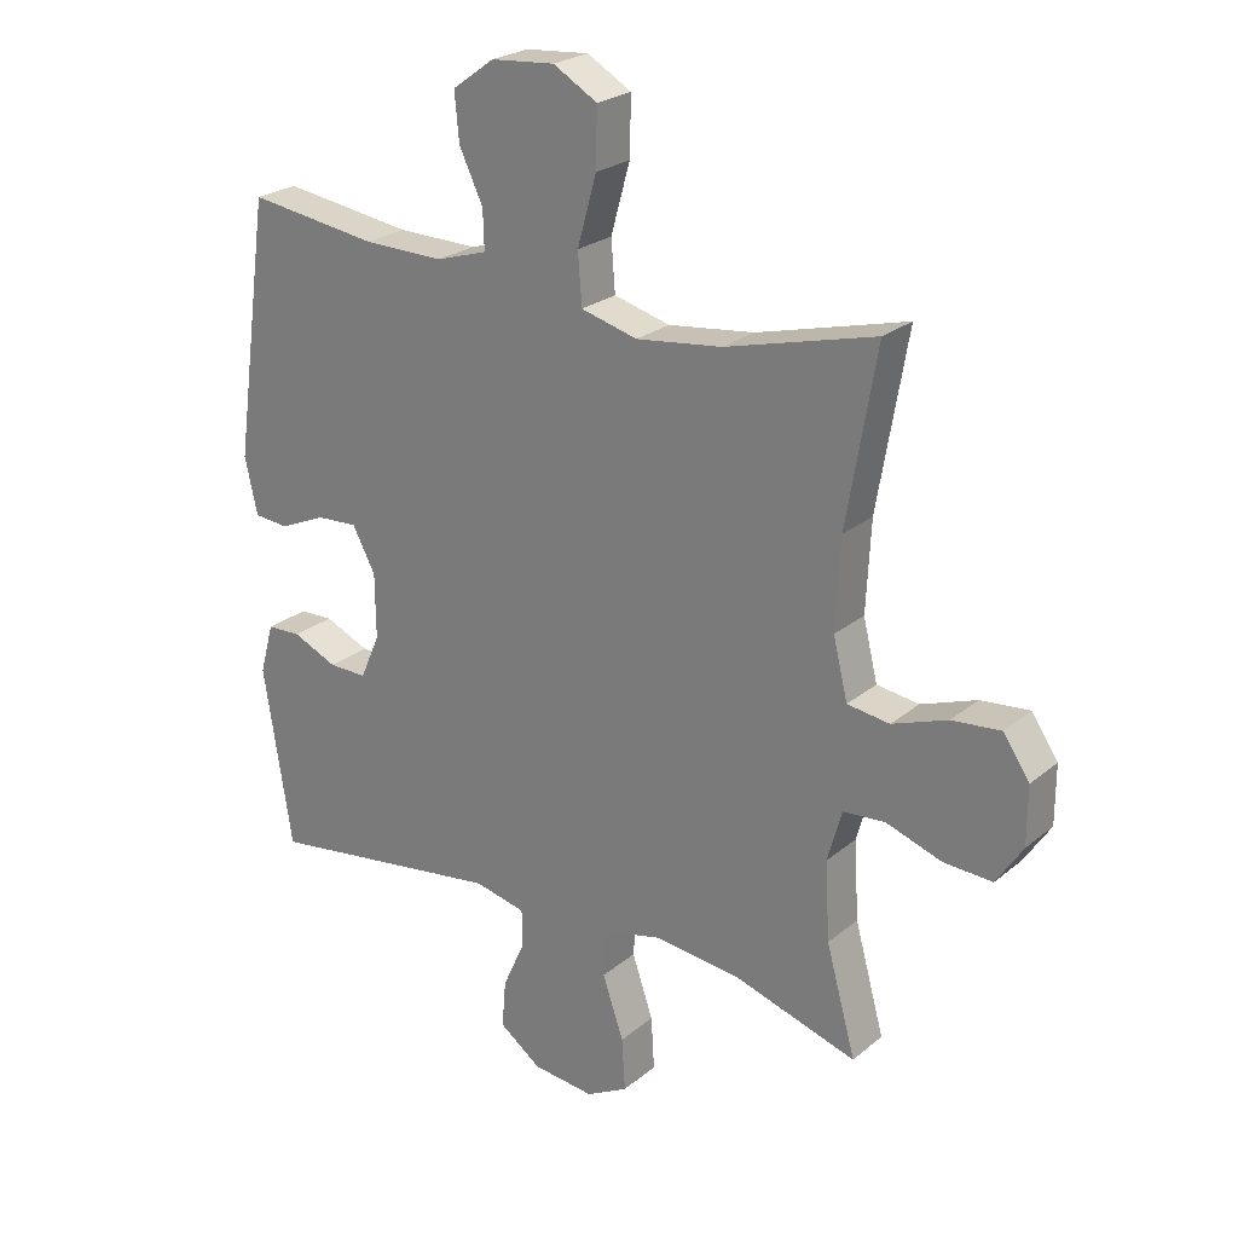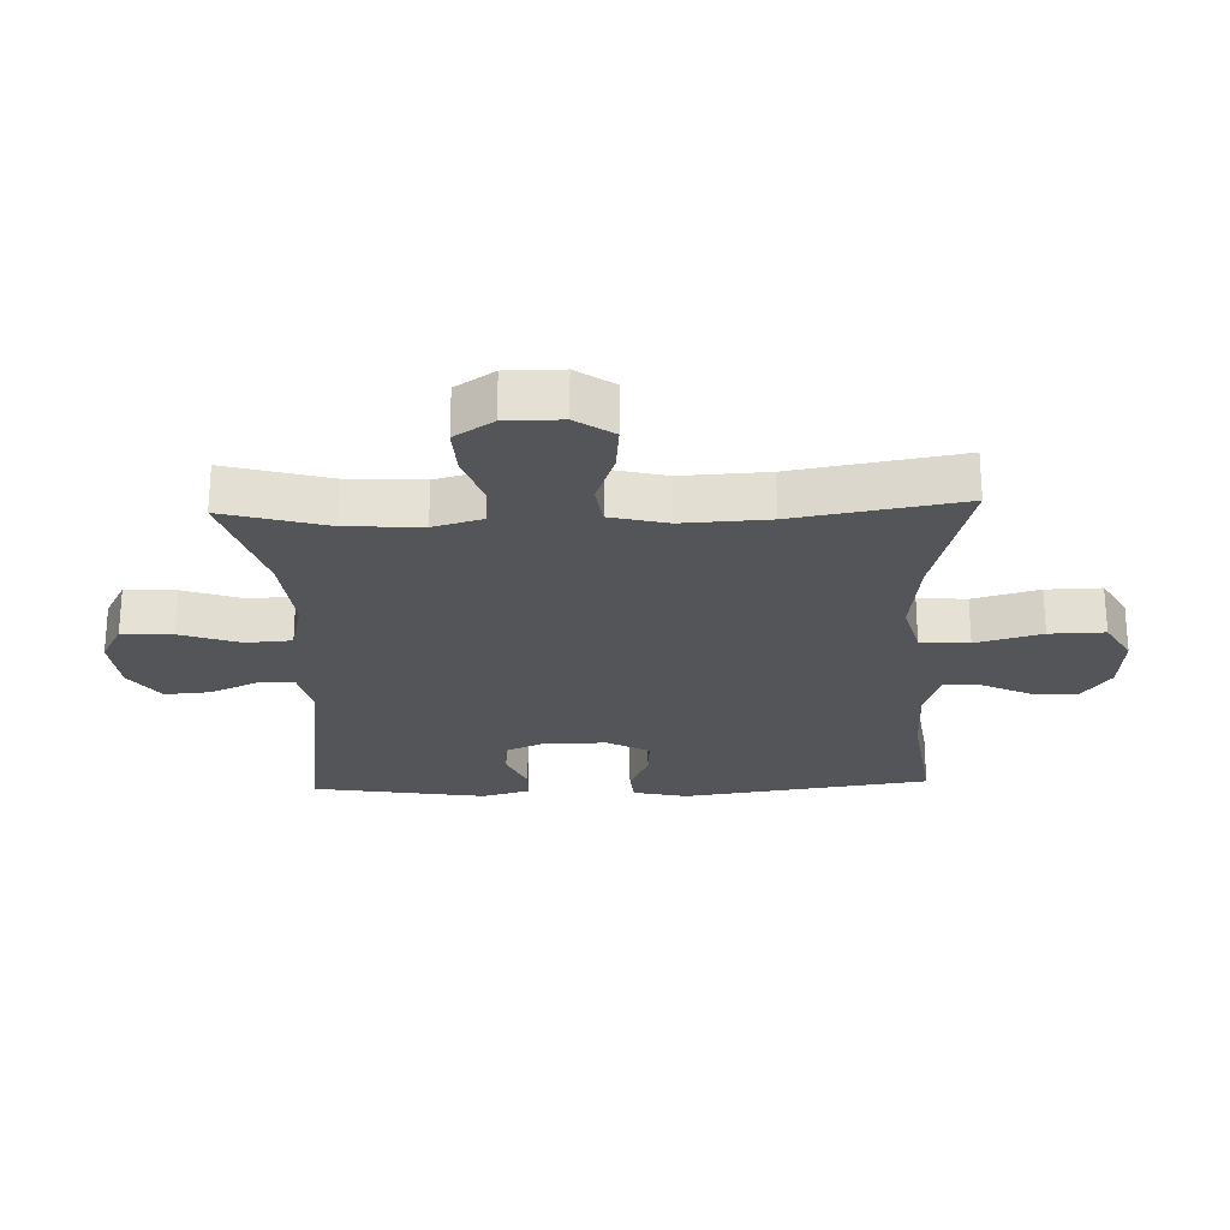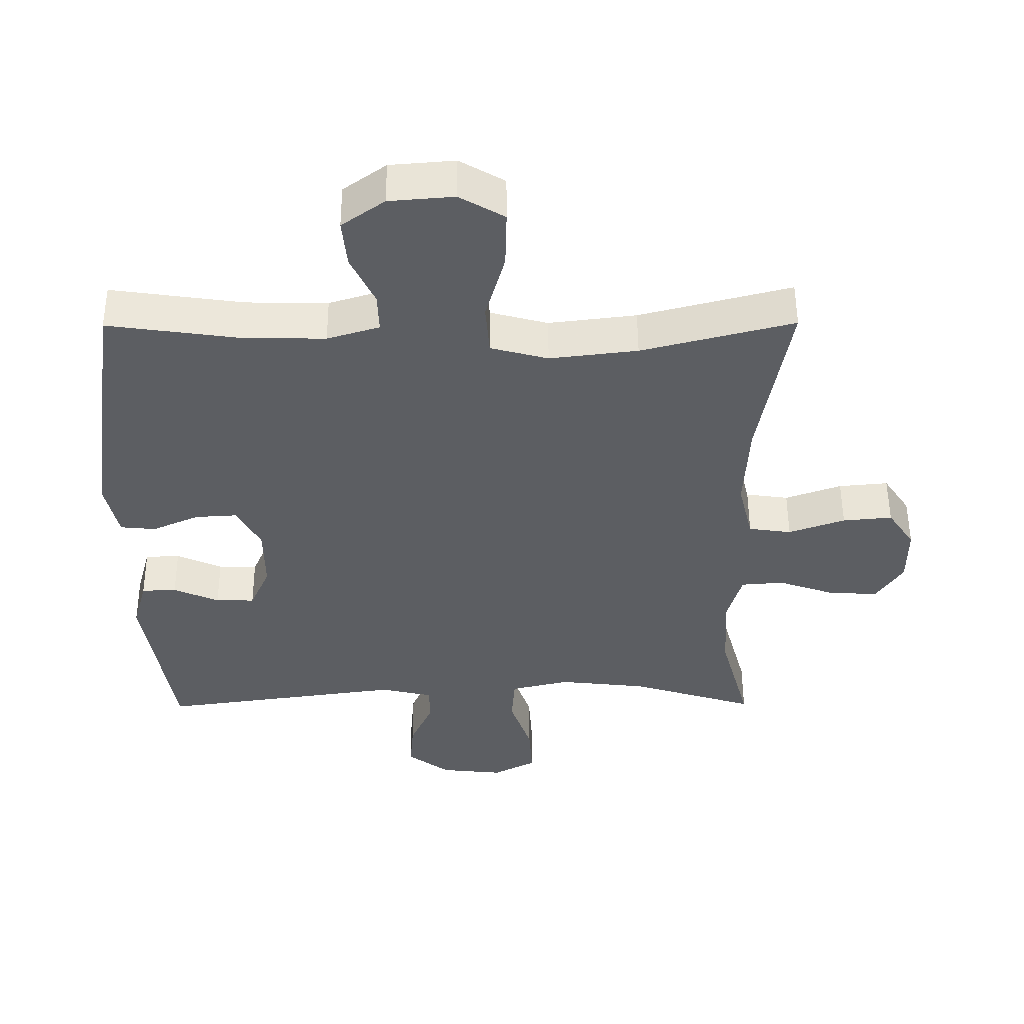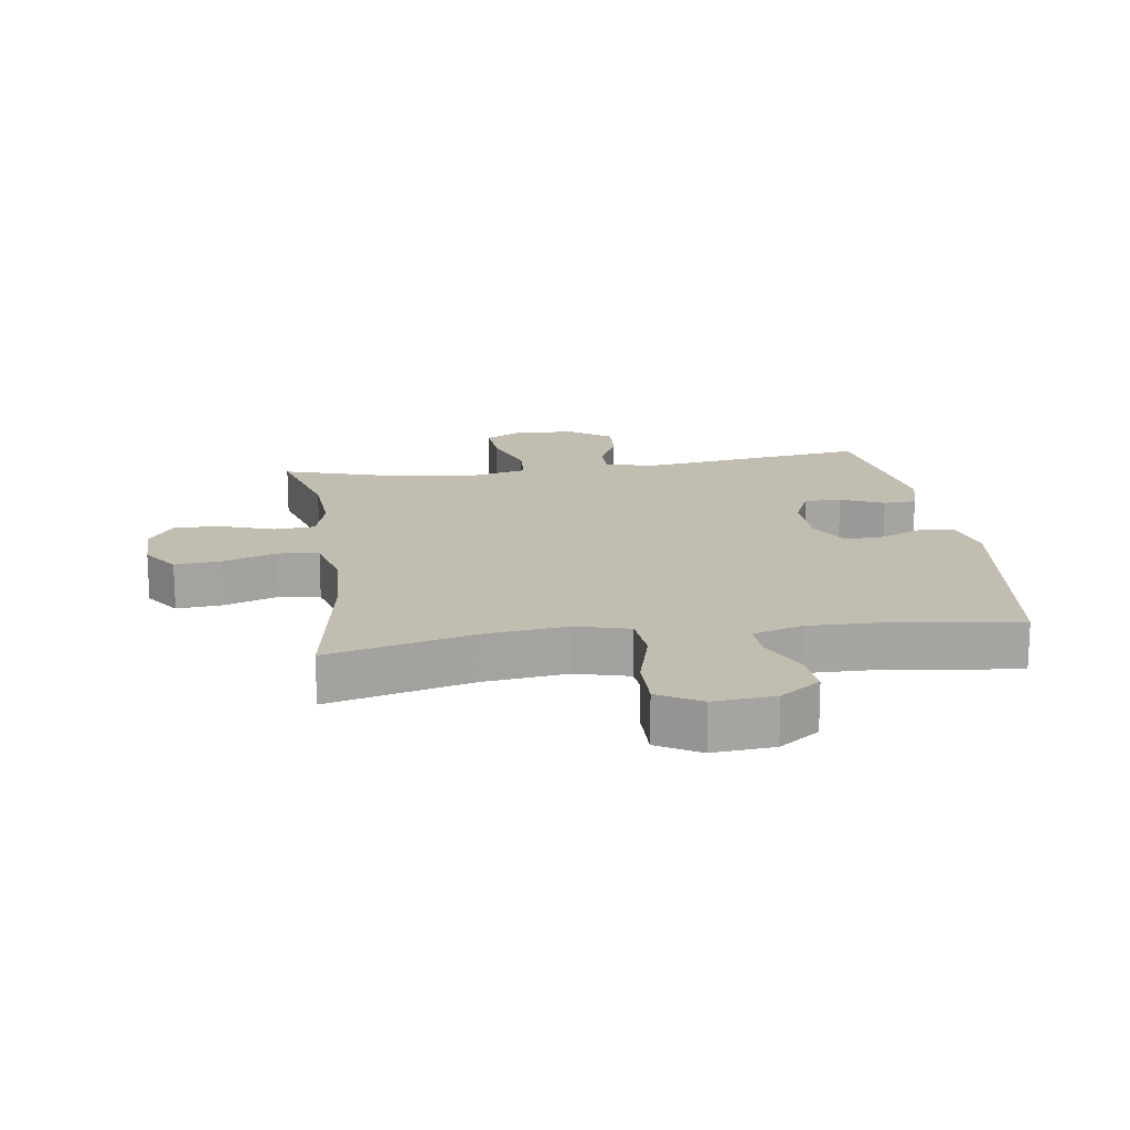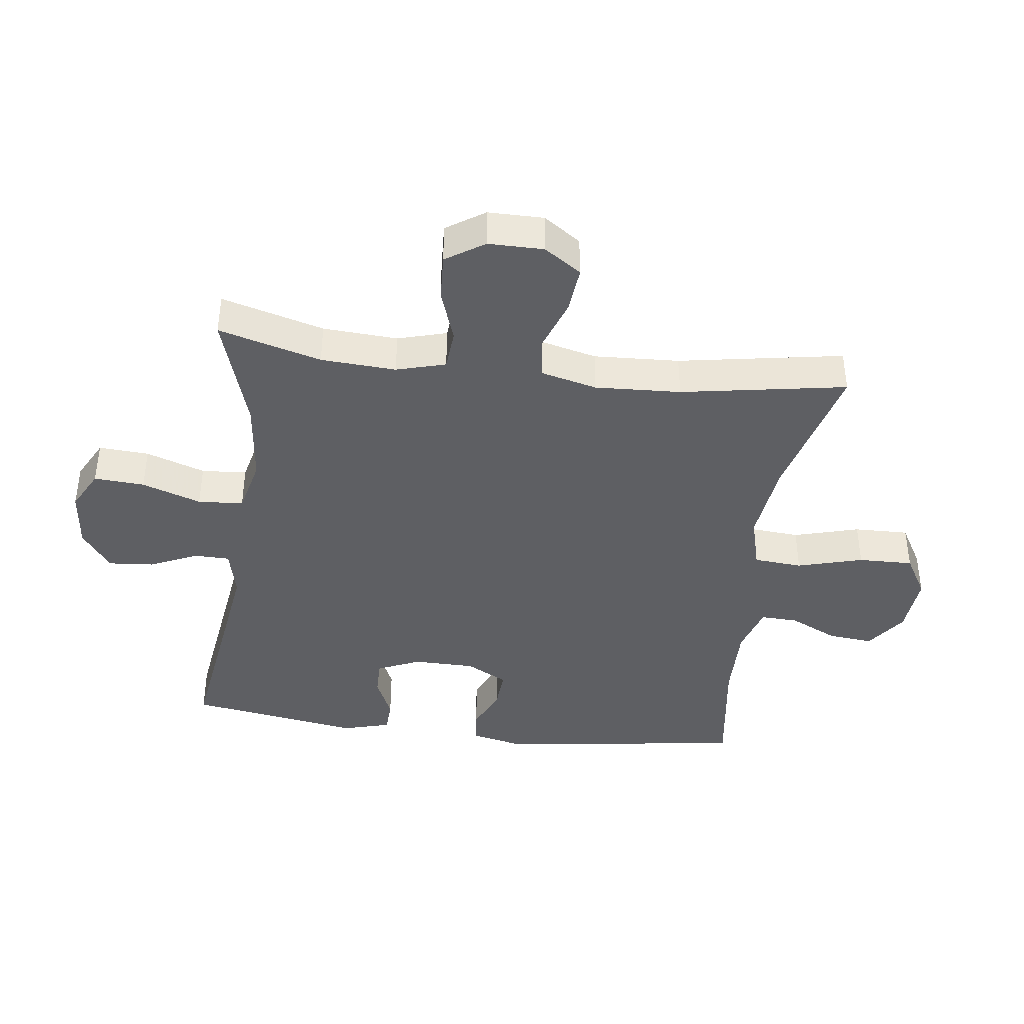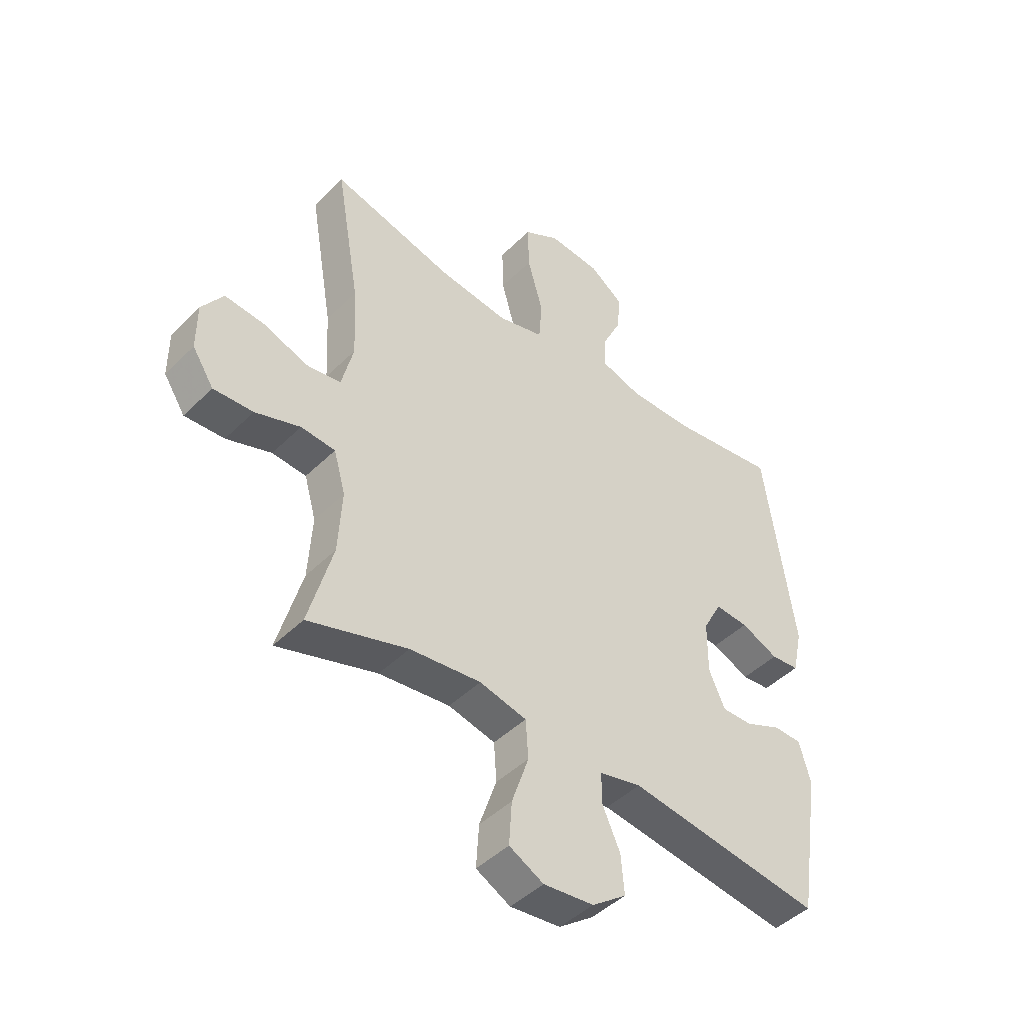
<metadata>
{"format":"obj","ext":"obj","renderer":"f3d","projection":"perspective","resolution":1024,"background":"white","views":[{"elev":24.1,"azim":-143.2,"up":"+Z"},{"elev":-24.7,"azim":-88.0,"up":"+Y"},{"elev":52.2,"azim":179.7,"up":"+Z"},{"elev":16.7,"azim":-8.4,"up":"+Y"},{"elev":-40.7,"azim":-97.3,"up":"+Y"},{"elev":-45.4,"azim":-41.6,"up":"+Z"}]}
</metadata>
<code>
v 0.5 0.07 -0.5
v 0.136 0.07 -0.449
v 0.058 0.07 -0.467
v 0.057 0.07 -0.523
v 0.091 0.07 -0.599
v 0.097 0.07 -0.671
v 0.033 0.07 -0.718
v -0.061 0.07 -0.728
v -0.125 0.07 -0.694
v -0.12 0.07 -0.614
v -0.088 0.07 -0.52
v -0.093 0.07 -0.448
v -0.181 0.07 -0.427
v -0.314 0.07 -0.442
v -0.5 0.07 -0.5
v -0.455 0.07 -0.337
v -0.448 0.07 -0.218
v -0.47 0.07 -0.14
v -0.534 0.07 -0.135
v -0.618 0.07 -0.164
v -0.692 0.07 -0.168
v -0.732 0.07 -0.107
v -0.732 0.07 -0.019
v -0.692 0.07 0.04
v -0.618 0.07 0.033
v -0.534 0.07 0.003
v -0.47 0.07 0.012
v -0.448 0.07 0.102
v -0.455 0.07 0.238
v -0.5 0.07 0.5
v -0.273 0.07 0.441
v -0.142 0.07 0.425
v -0.056 0.07 0.448
v -0.05 0.07 0.525
v -0.079 0.07 0.629
v -0.081 0.07 0.716
v -0.014 0.07 0.755
v 0.083 0.07 0.747
v 0.147 0.07 0.701
v 0.14 0.07 0.629
v 0.104 0.07 0.553
v 0.102 0.07 0.494
v 0.18 0.07 0.47
v 0.302 0.07 0.472
v 0.5 0.07 0.5
v 0.555 0.07 0.109
v 0.536 0.07 0.023
v 0.483 0.07 0.018
v 0.413 0.07 0.049
v 0.35 0.07 0.053
v 0.315 0.07 -0.013
v 0.314 0.07 -0.111
v 0.344 0.07 -0.179
v 0.402 0.07 -0.178
v 0.47 0.07 -0.148
v 0.522 0.07 -0.15
v 0.543 0.07 -0.226
v 0.5 0 -0.5
v 0.136 0 -0.449
v 0.058 0 -0.467
v 0.057 0 -0.523
v 0.091 0 -0.599
v 0.097 0 -0.671
v 0.033 0 -0.718
v -0.061 0 -0.728
v -0.125 0 -0.694
v -0.12 0 -0.614
v -0.088 0 -0.52
v -0.093 0 -0.448
v -0.181 0 -0.427
v -0.314 0 -0.442
v -0.5 0 -0.5
v -0.455 0 -0.337
v -0.448 0 -0.218
v -0.47 0 -0.14
v -0.534 0 -0.135
v -0.618 0 -0.164
v -0.692 0 -0.168
v -0.732 0 -0.107
v -0.732 0 -0.019
v -0.692 0 0.04
v -0.618 0 0.033
v -0.534 0 0.003
v -0.47 0 0.012
v -0.448 0 0.102
v -0.455 0 0.238
v -0.5 0 0.5
v -0.273 0 0.441
v -0.142 0 0.425
v -0.056 0 0.448
v -0.05 0 0.525
v -0.079 0 0.629
v -0.081 0 0.716
v -0.014 0 0.755
v 0.083 0 0.747
v 0.147 0 0.701
v 0.14 0 0.629
v 0.104 0 0.553
v 0.102 0 0.494
v 0.18 0 0.47
v 0.302 0 0.472
v 0.5 0 0.5
v 0.555 0 0.109
v 0.536 0 0.023
v 0.483 0 0.018
v 0.413 0 0.049
v 0.35 0 0.053
v 0.315 0 -0.013
v 0.314 0 -0.111
v 0.344 0 -0.179
v 0.402 0 -0.178
v 0.47 0 -0.148
v 0.522 0 -0.15
v 0.543 0 -0.226
f 54 55 56 57
f 53 54 57 1
f 46 47 48 49
f 44 45 46 49
f 43 44 49 50
f 42 43 50 51
f 38 39 40 41
f 38 41 42
f 37 38 42
f 34 35 36 37
f 33 34 37 42
f 29 30 31
f 28 29 31 32
f 27 28 32 33
f 23 24 25 26
f 21 22 23 26
f 19 20 21 26
f 18 19 26 27
f 17 18 27 33
f 14 15 16
f 13 14 16 17
f 12 13 17 33
f 8 9 10 11
f 4 5 6 7
f 3 4 7 8
f 53 1 2
f 52 53 2 3
f 42 51 52 3
f 11 12 33 42
f 3 8 11 42
f 114 113 112 111
f 58 114 111 110
f 106 105 104 103
f 106 103 102 101
f 107 106 101 100
f 108 107 100 99
f 98 97 96 95
f 99 98 95
f 99 95 94
f 94 93 92 91
f 99 94 91 90
f 88 87 86
f 89 88 86 85
f 90 89 85 84
f 83 82 81 80
f 83 80 79 78
f 83 78 77 76
f 84 83 76 75
f 90 84 75 74
f 73 72 71
f 74 73 71 70
f 90 74 70 69
f 68 67 66 65
f 64 63 62 61
f 65 64 61 60
f 59 58 110
f 60 59 110 109
f 60 109 108 99
f 99 90 69 68
f 99 68 65 60
f 1 58 59 2
f 2 59 60 3
f 3 60 61 4
f 4 61 62 5
f 5 62 63 6
f 6 63 64 7
f 7 64 65 8
f 8 65 66 9
f 9 66 67 10
f 10 67 68 11
f 11 68 69 12
f 12 69 70 13
f 13 70 71 14
f 14 71 72 15
f 15 72 73 16
f 16 73 74 17
f 17 74 75 18
f 18 75 76 19
f 19 76 77 20
f 20 77 78 21
f 21 78 79 22
f 22 79 80 23
f 23 80 81 24
f 24 81 82 25
f 25 82 83 26
f 26 83 84 27
f 27 84 85 28
f 28 85 86 29
f 29 86 87 30
f 30 87 88 31
f 31 88 89 32
f 32 89 90 33
f 33 90 91 34
f 34 91 92 35
f 35 92 93 36
f 36 93 94 37
f 37 94 95 38
f 38 95 96 39
f 39 96 97 40
f 40 97 98 41
f 41 98 99 42
f 42 99 100 43
f 43 100 101 44
f 44 101 102 45
f 45 102 103 46
f 46 103 104 47
f 47 104 105 48
f 48 105 106 49
f 49 106 107 50
f 50 107 108 51
f 51 108 109 52
f 52 109 110 53
f 53 110 111 54
f 54 111 112 55
f 55 112 113 56
f 56 113 114 57
f 57 114 58 1

</code>
